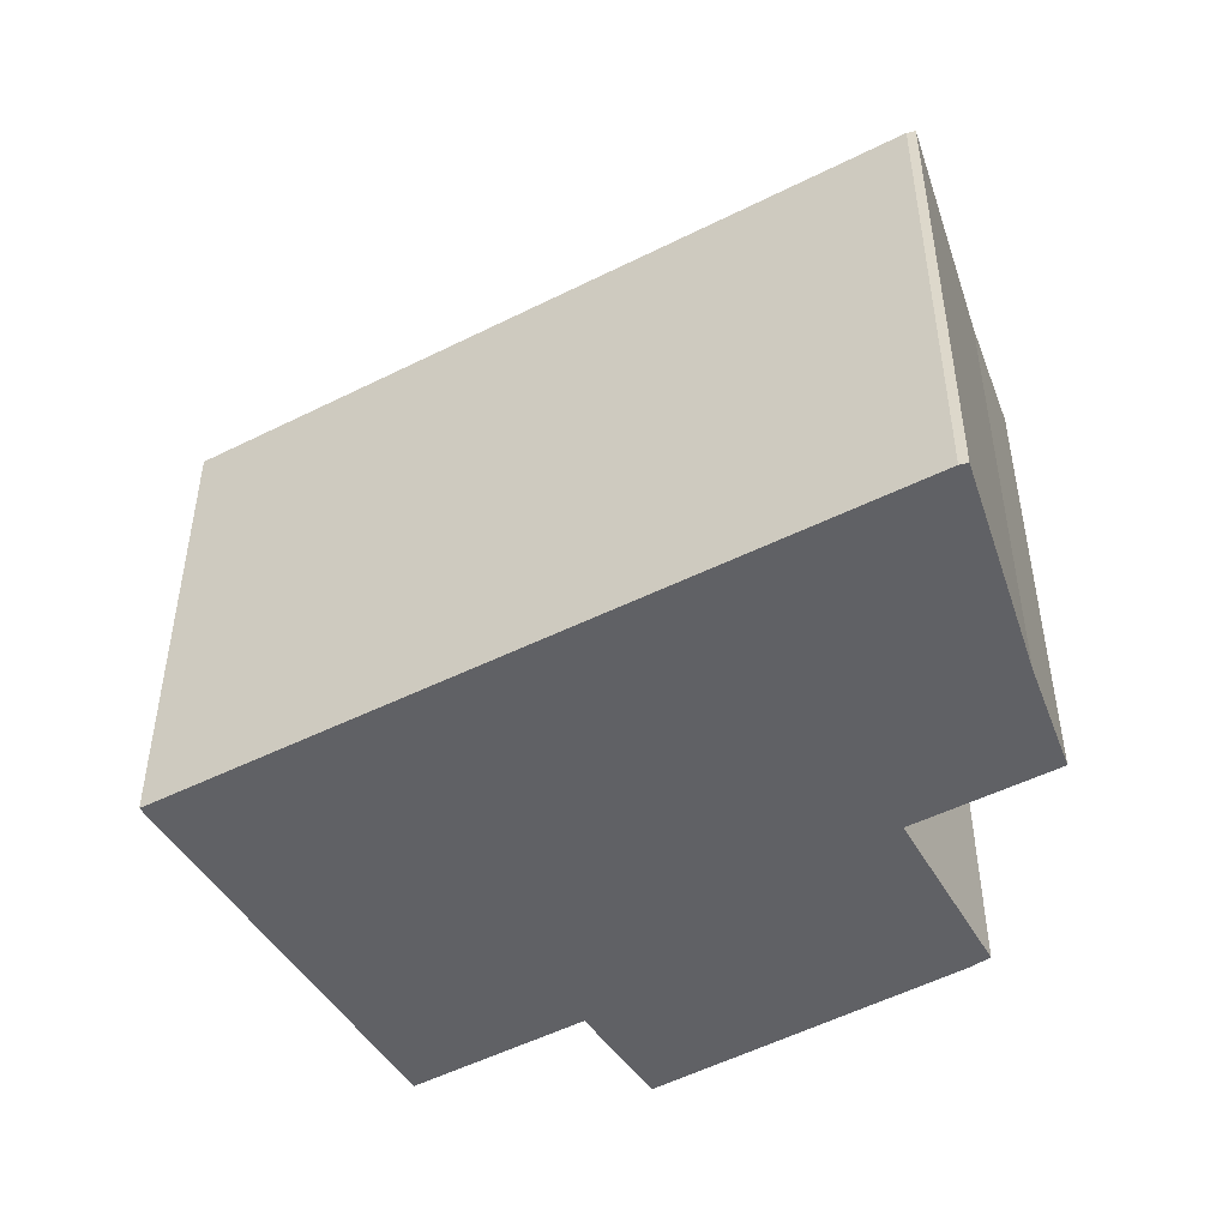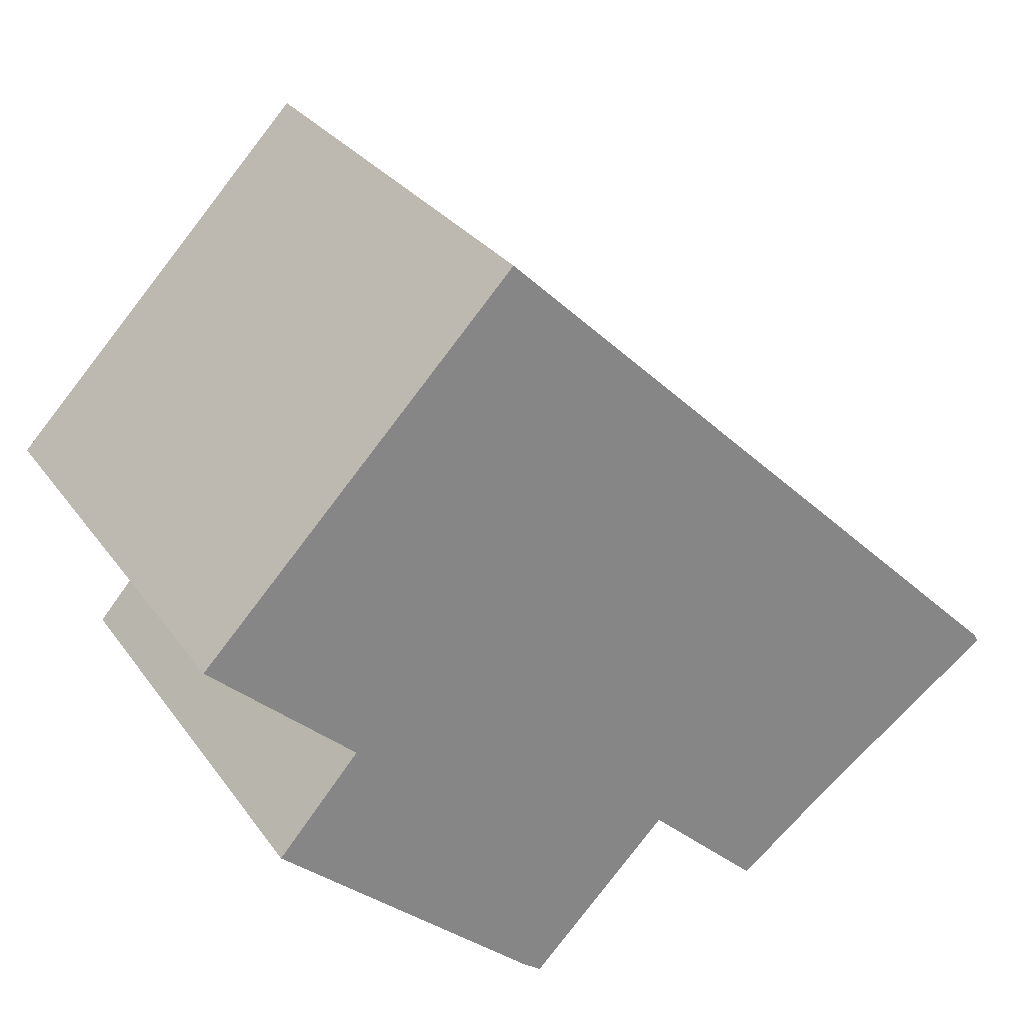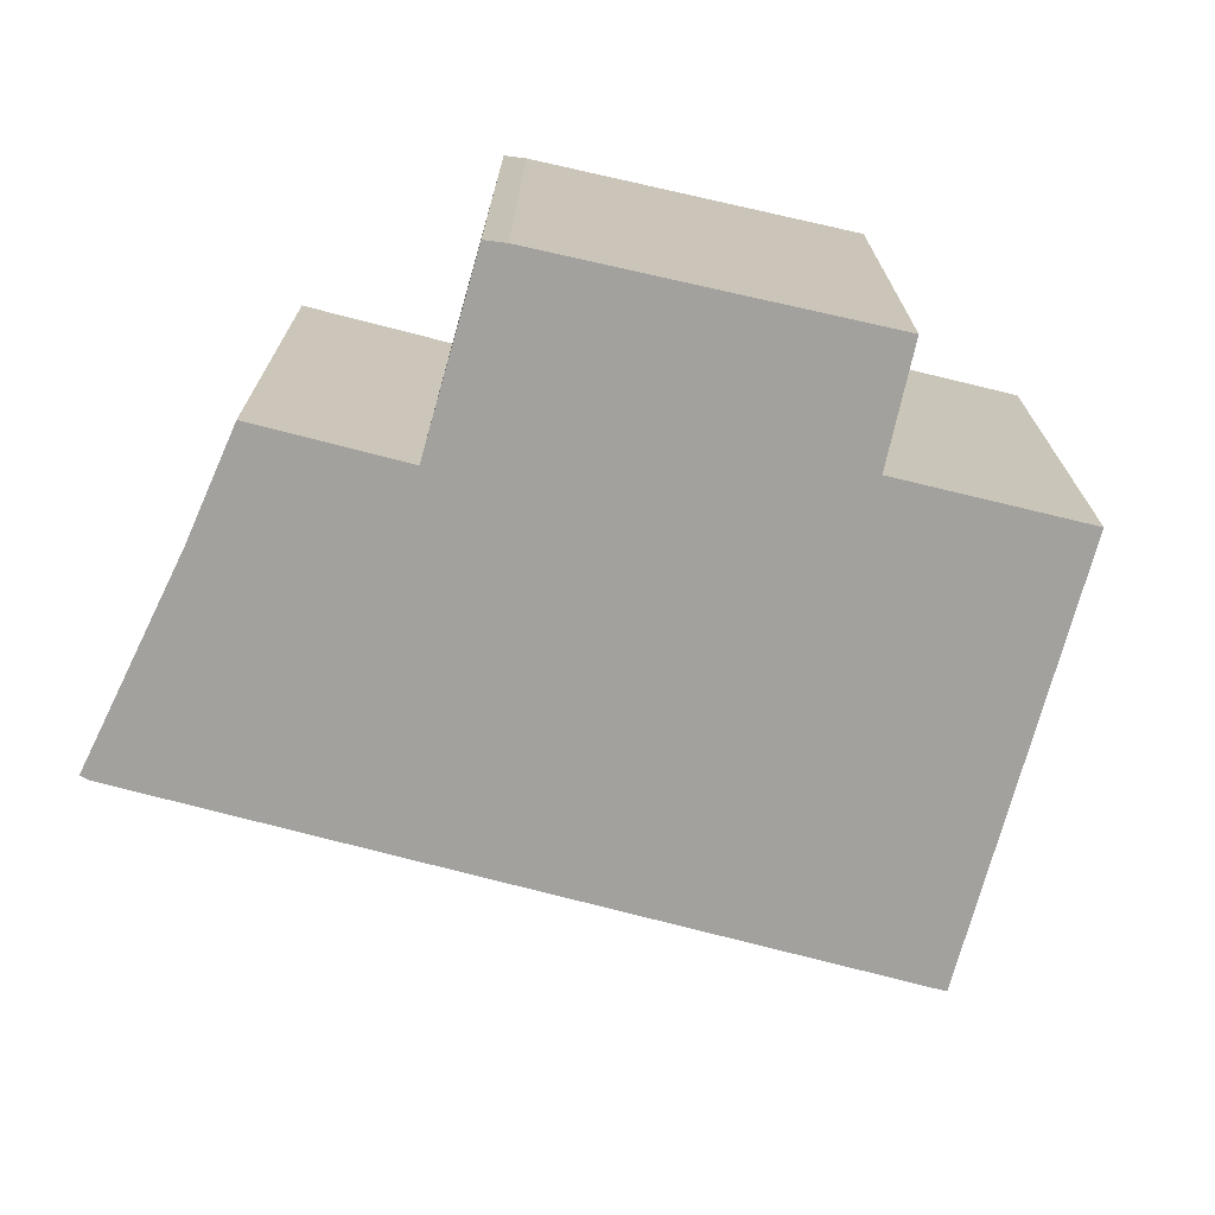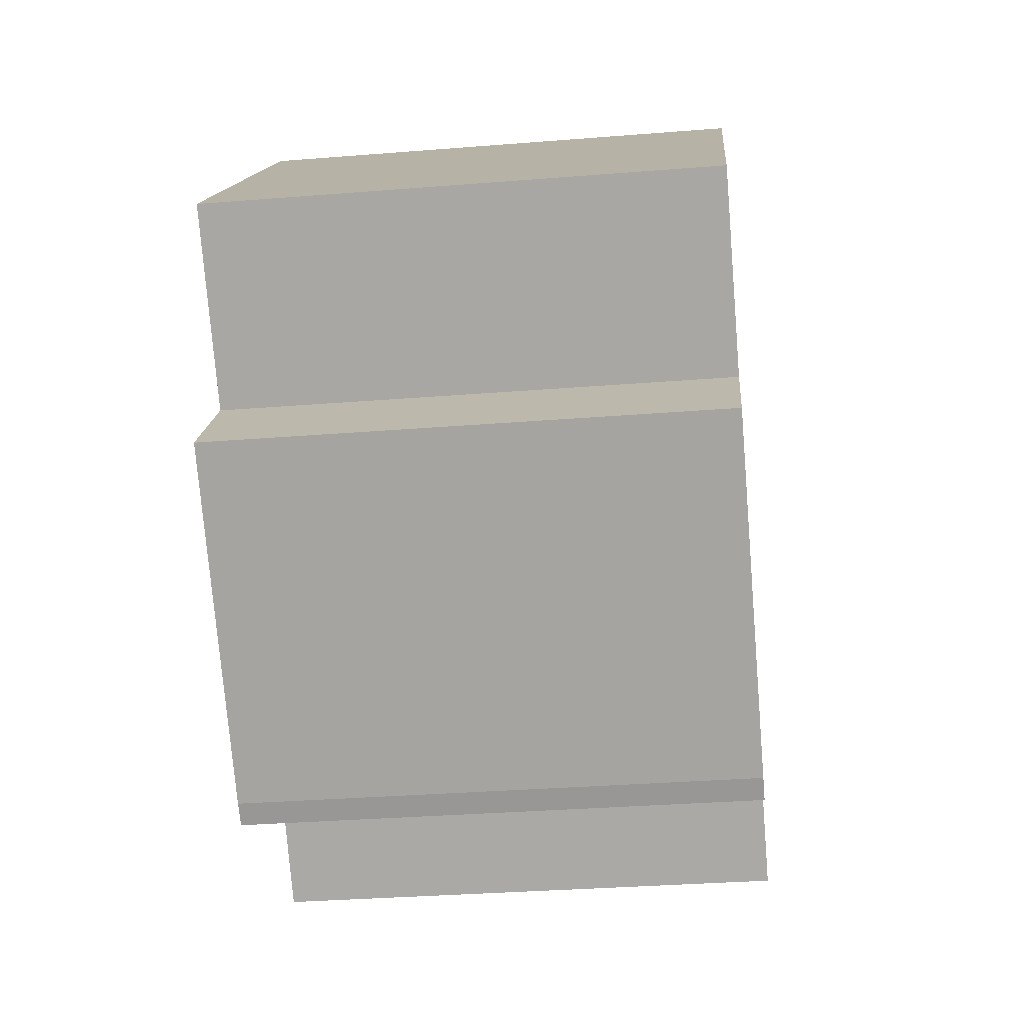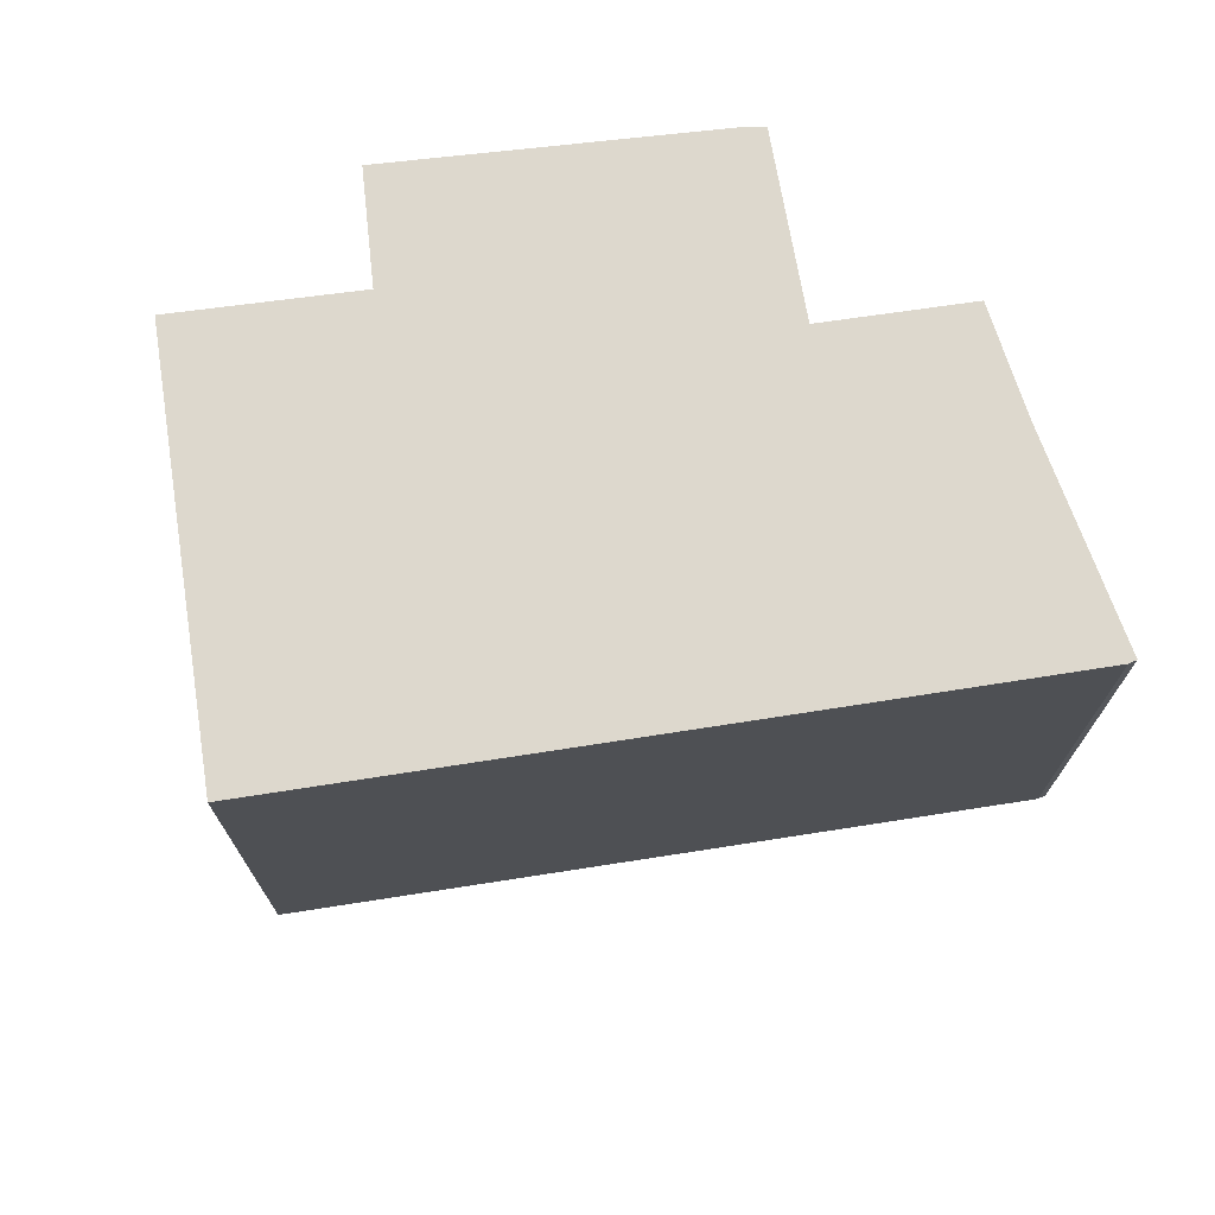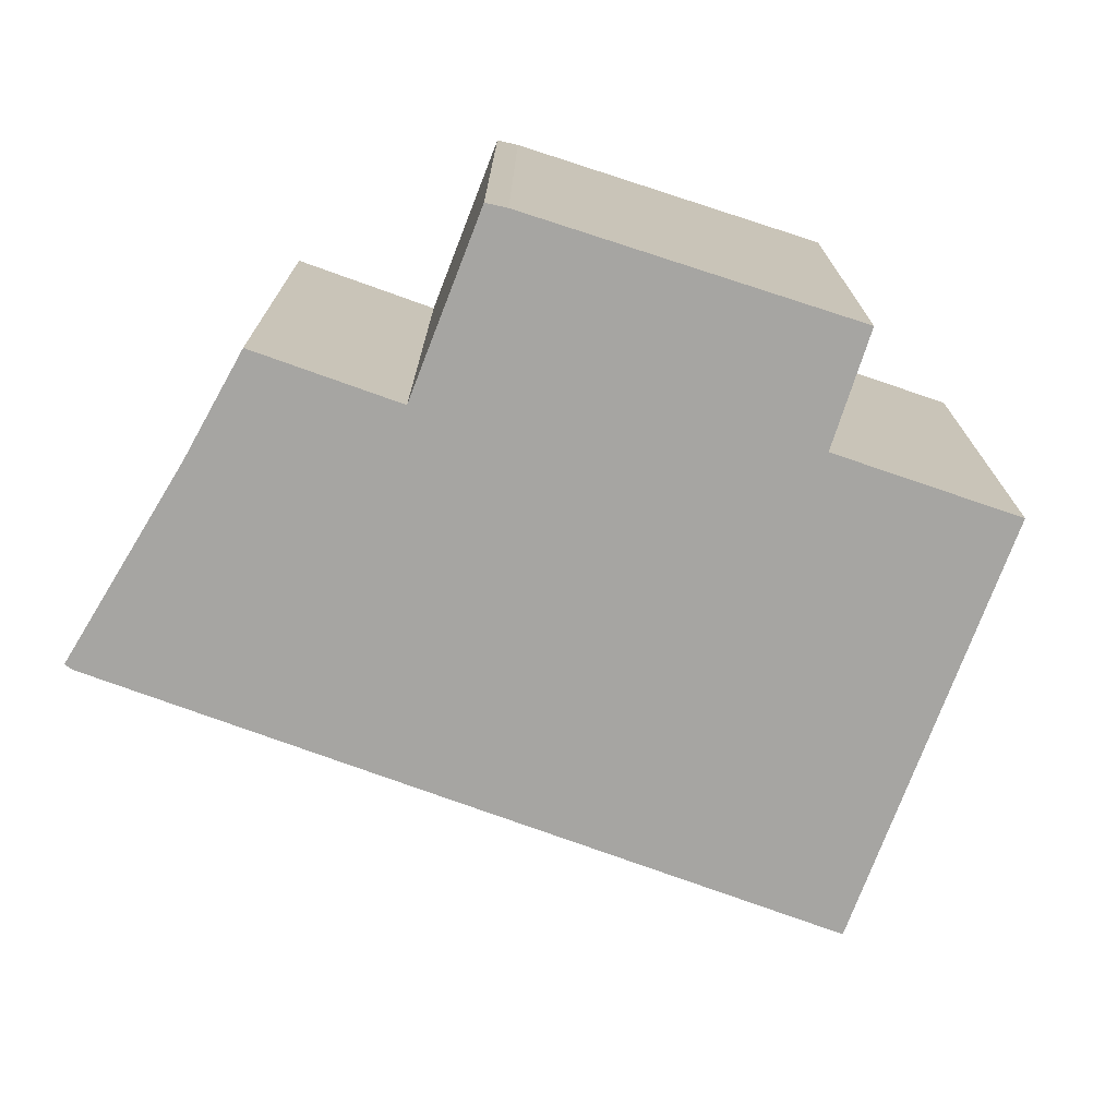
<metadata>
{"format":"obj","ext":"obj","renderer":"f3d","projection":"perspective","resolution":1024,"background":"white","views":[{"elev":-48.1,"azim":73.2,"up":"+Y"},{"elev":28.8,"azim":-28.5,"up":"+Z"},{"elev":-72.1,"azim":-151.2,"up":"+Y"},{"elev":-33.0,"azim":-83.7,"up":"+Z"},{"elev":72.2,"azim":35.0,"up":"+Y"},{"elev":-73.6,"azim":-156.5,"up":"+Y"}]}
</metadata>
<code>
g default
v 12.15 0 -4.303
v 12.02 0 -4.092
v 5.201 0 2.469
v -3.606 0 10.92
v -12.16 0 1.968
v -8.192 0 -1.657
v -10.43 0 -4.214
v -3.255 0 -10.54
v -2.75 0 -10.91
v 1.104 0 -7.028
v 4.257 0 -9.996
v 6.919 0 -7.973
v 12.15 13.43 -4.303
v 12.02 13.43 -4.092
v 5.201 13.43 2.469
v -3.606 13.43 10.92
v -12.16 13.43 1.968
v -8.192 13.43 -1.657
v -10.43 13.43 -4.214
v -3.255 13.43 -10.54
v -2.75 13.43 -10.91
v 1.104 13.43 -7.028
v 4.257 13.43 -9.996
v 6.919 13.43 -7.973
f 4 3 5
f 5 3 6
f 2 6 3
f 6 2 7
f 1 7 2
f 10 7 1
f 7 10 8
f 9 8 10
f 12 10 1
f 10 12 11
f 16 15 17
f 17 15 18
f 14 18 15
f 18 14 19
f 13 19 14
f 22 19 13
f 19 22 20
f 21 20 22
f 24 22 13
f 22 24 23
f 4 3 15
f 15 16 4
f 5 4 16
f 16 17 5
f 6 5 17
f 17 18 6
f 3 2 14
f 14 15 3
f 7 6 18
f 18 19 7
f 2 1 13
f 13 14 2
f 8 7 19
f 19 20 8
f 9 8 20
f 20 21 9
f 10 9 21
f 21 22 10
f 1 12 24
f 24 13 1
f 12 11 23
f 23 24 12
f 11 10 22
f 22 23 11

</code>
